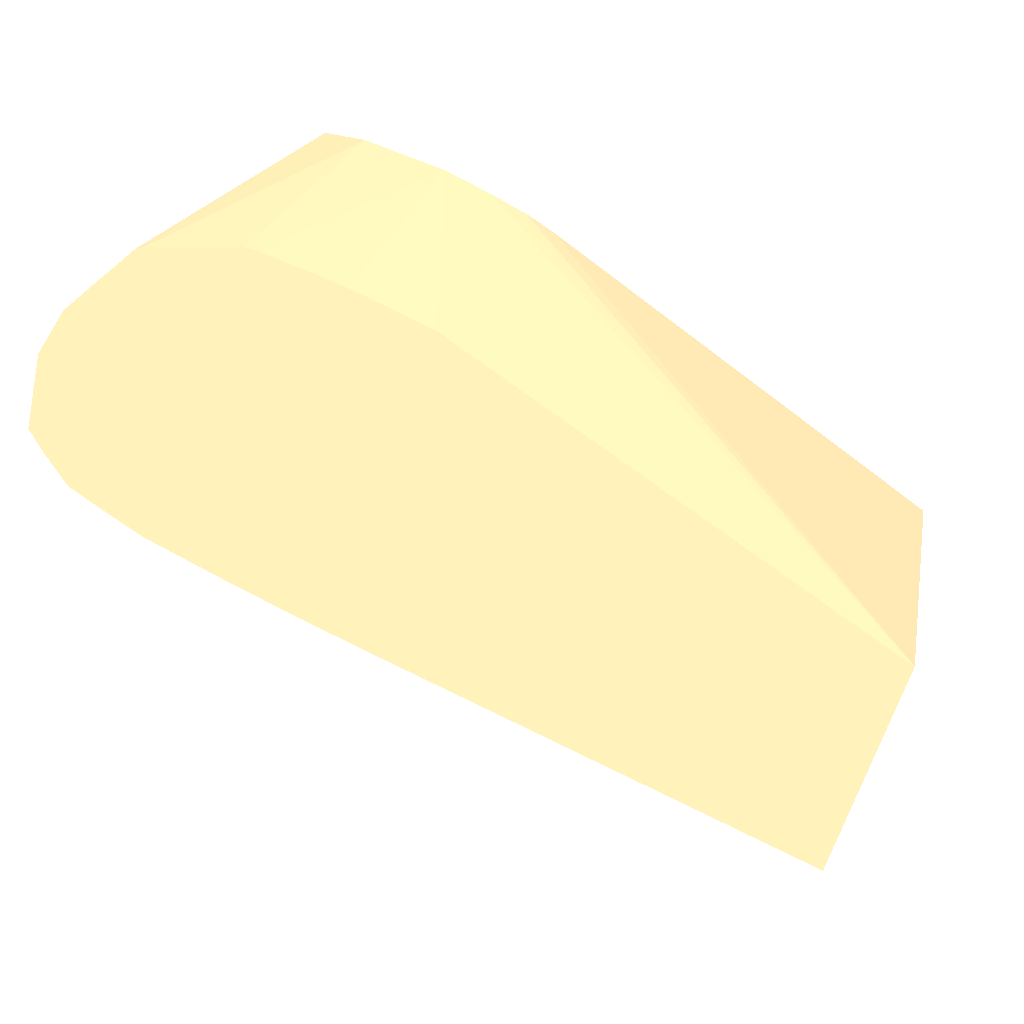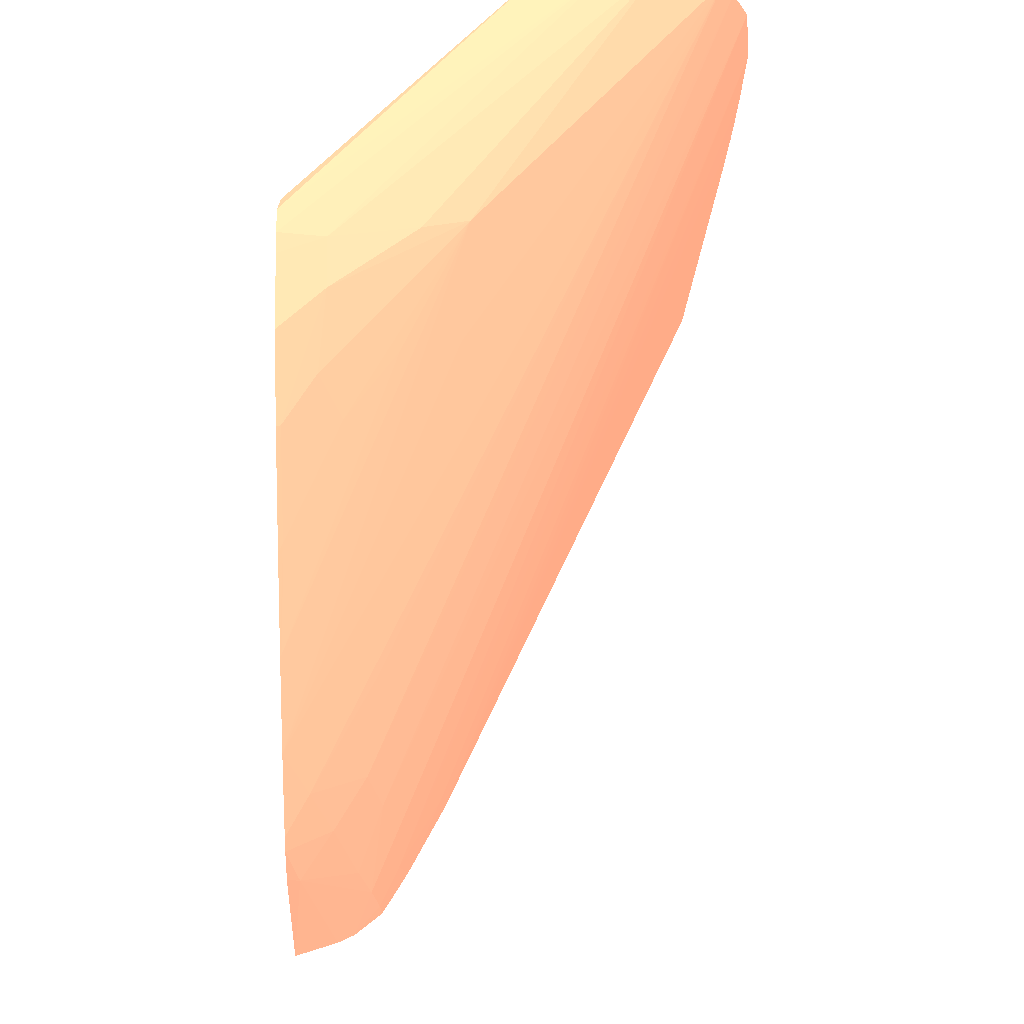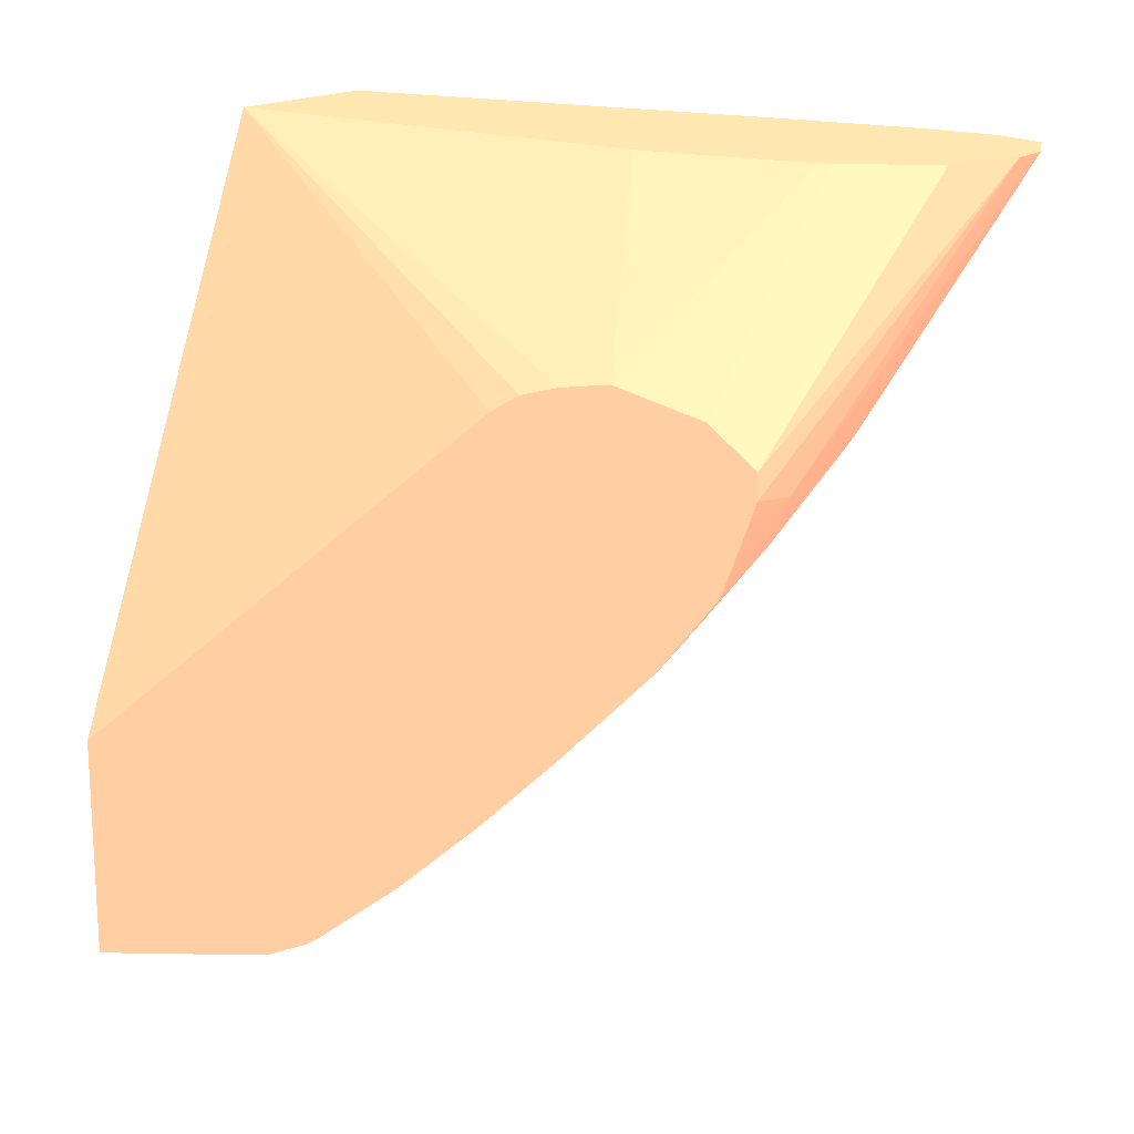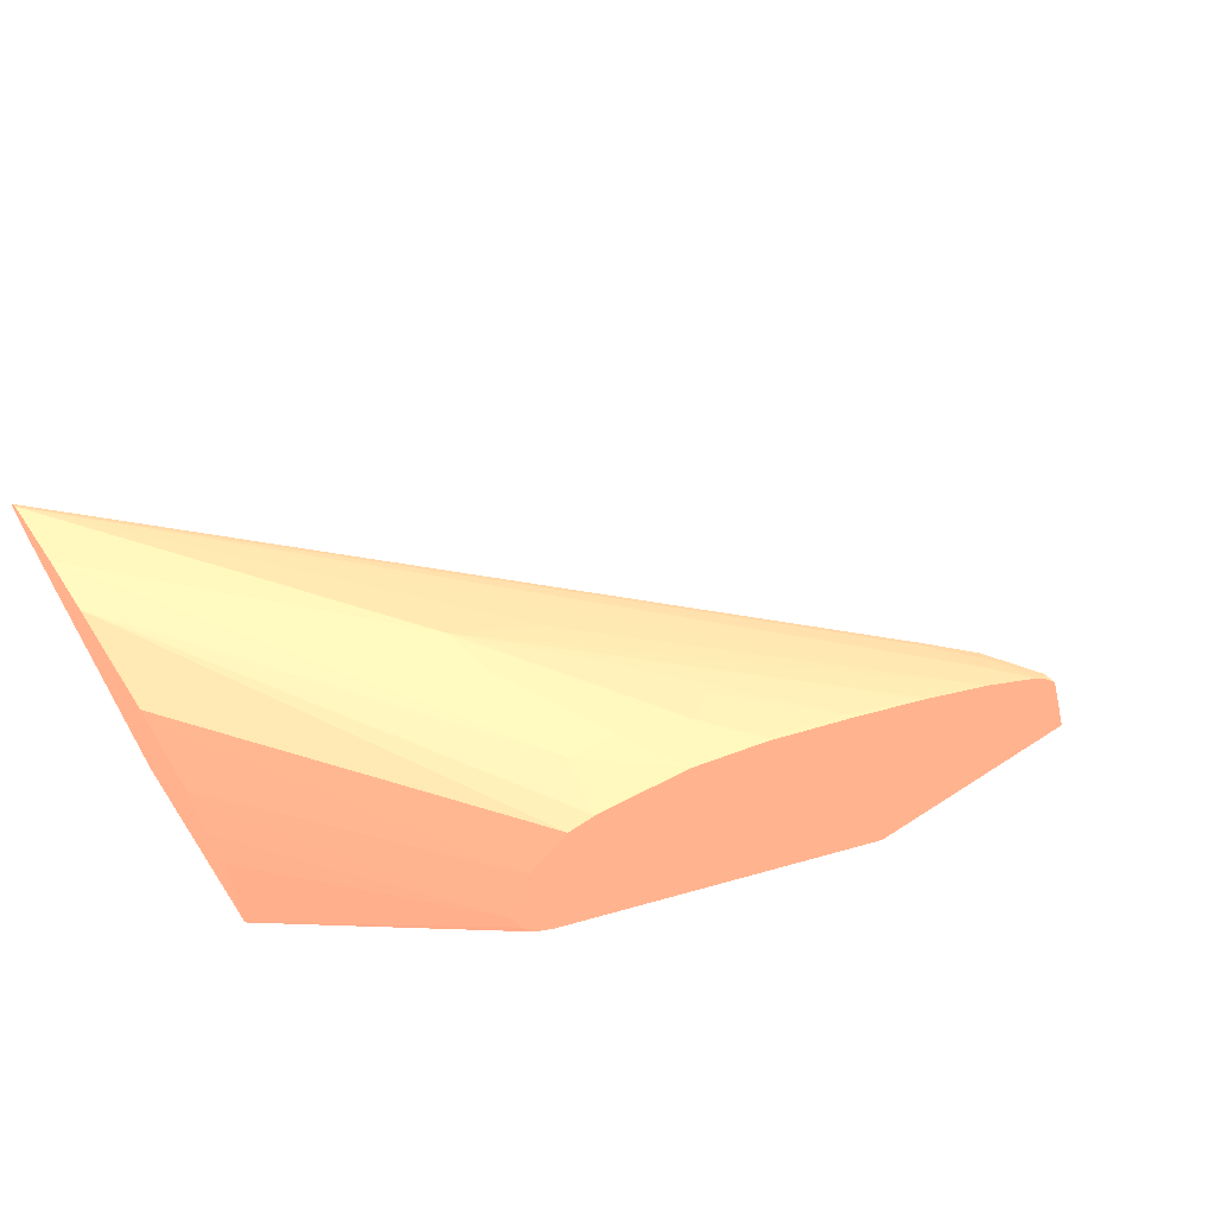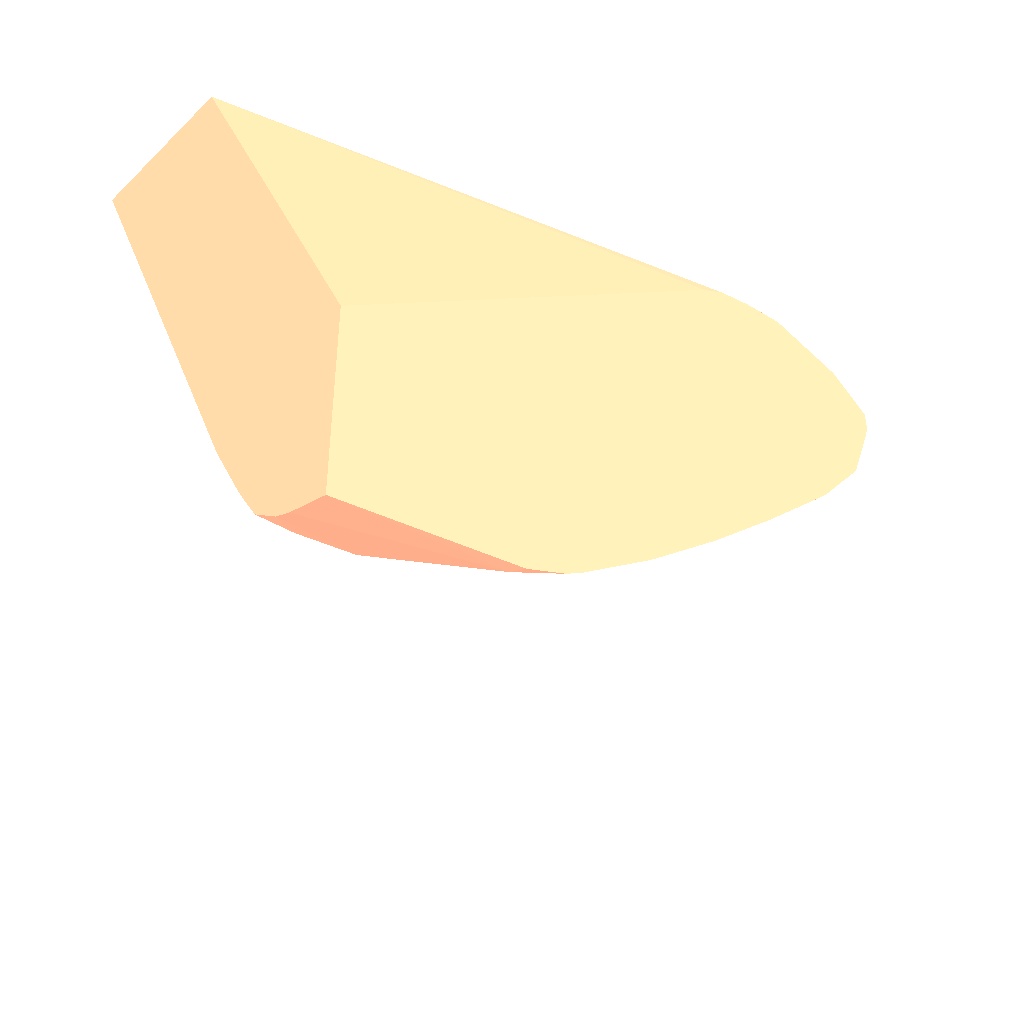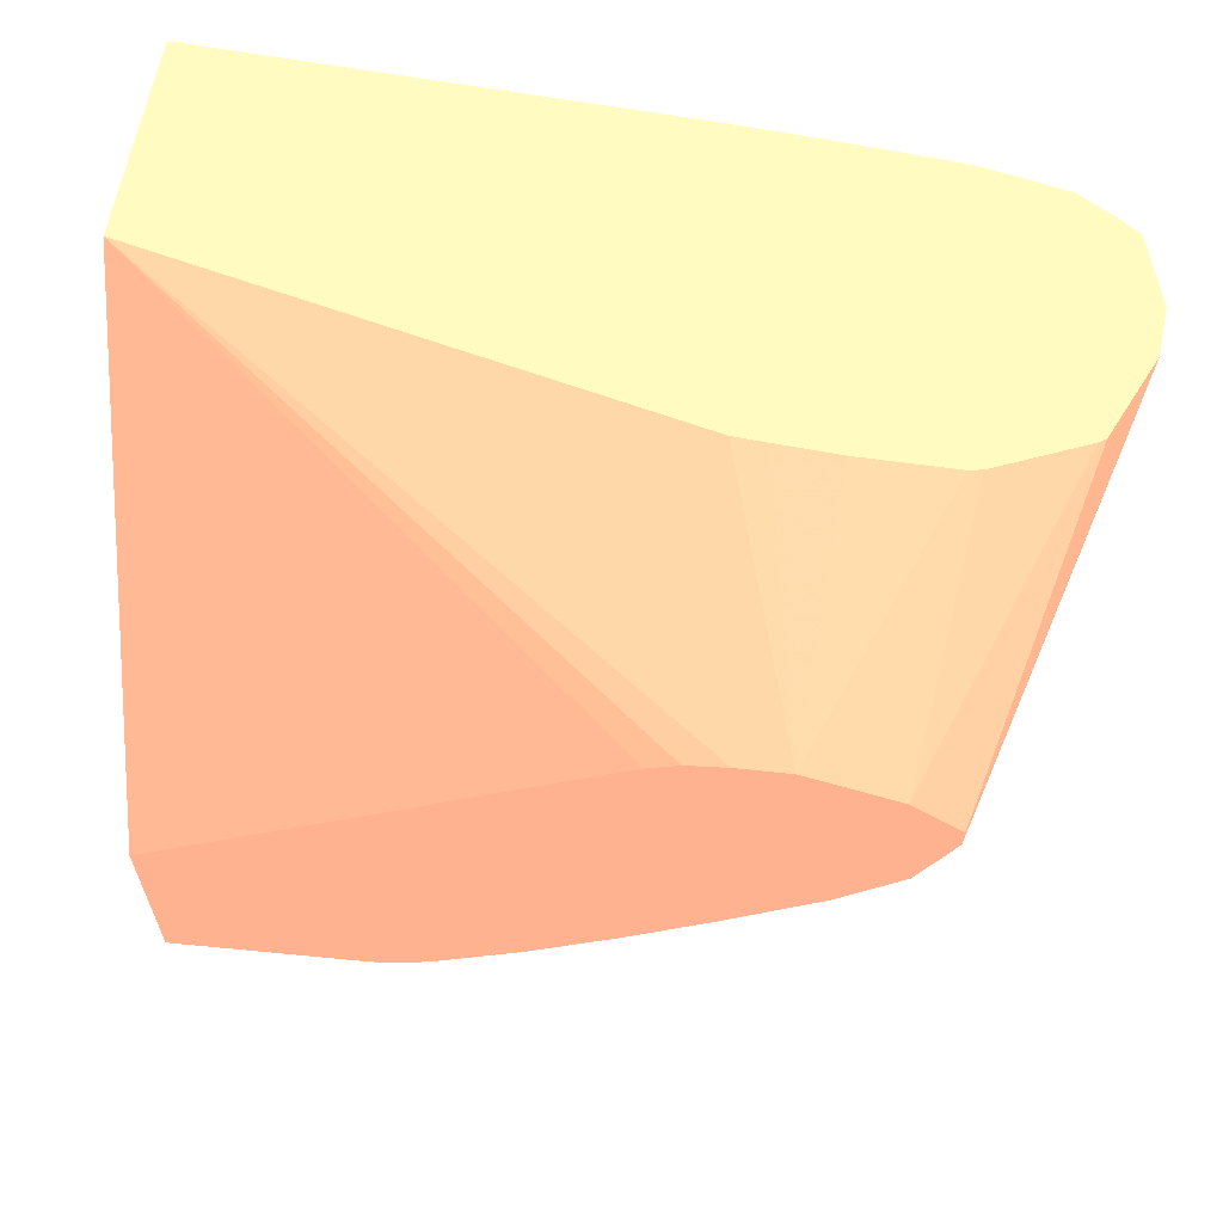
<metadata>
{"format":"obj","ext":"obj","renderer":"f3d","projection":"perspective","resolution":1024,"background":"white","views":[{"elev":79.1,"azim":115.7,"up":"+Y"},{"elev":-19.4,"azim":-2.3,"up":"+Y"},{"elev":16.5,"azim":-58.5,"up":"+Y"},{"elev":69.3,"azim":-122.9,"up":"+Z"},{"elev":-43.7,"azim":-131.6,"up":"+Y"},{"elev":62.6,"azim":-79.6,"up":"+Y"}]}
</metadata>
<code>
v 0.07961 0.9739 0.1311 0.9412 0.5216 0.4118
v 0.08809 0.9739 0.1279 0.9412 0.5216 0.4118
v 0.07362 0.9739 0.1309 0.9412 0.5216 0.4118
v 0.03823 0.9407 0.1205 0.9412 0.5216 0.4118
v 0.05002 0.9423 0.1204 0.9412 0.5216 0.4118
v 0.05615 0.9437 0.1197 0.9412 0.5216 0.4118
v 0.08976 0.9739 0.1252 0.9412 0.5216 0.4118
v 0.05531 0.9325 0.1072 0.9412 0.5216 0.4118
v 0.03178 0.886 0.07191 0.9412 0.5216 0.4118
v 0.03532 0.8822 0.06379 0.9412 0.5216 0.4118
v 0.0444 0.8964 0.07269 0.9412 0.5216 0.4118
v 0.04319 0.8858 0.05909 0.9412 0.5216 0.4118
v 0.06315 0.9739 0.1267 0.9412 0.5216 0.4118
v 0.03178 0.9447 0.1199 0.9412 0.5216 0.4118
v 0.03178 0.9415 0.1199 0.9412 0.5216 0.4118
v 0.03178 0.939 0.1191 0.9412 0.5216 0.4118
v 0.03178 0.9301 0.1157 0.9412 0.5216 0.4118
v 0.03823 0.9348 0.1181 0.9412 0.5216 0.4118
v 0.0371 0.926 0.1113 0.9412 0.5216 0.4118
v 0.04027 0.922 0.1058 0.9412 0.5216 0.4118
v 0.04744 0.9298 0.1101 0.9412 0.5216 0.4118
v 0.03203 0.8968 0.08399 0.9412 0.5216 0.4118
v 0.09217 0.9739 0.1205 0.9412 0.5216 0.4118
v 0.04535 0.8833 0.05123 0.9412 0.5216 0.4118
v 0.03178 0.8964 0.08371 0.9412 0.5216 0.4118
v 0.03178 0.8856 0.07138 0.9412 0.5216 0.4118
v 0.03178 0.8768 0.0601 0.9412 0.5216 0.4118
v 0.0384 0.8788 0.05482 0.9412 0.5216 0.4118
v 0.04178 0.875 0.04285 0.9412 0.5216 0.4118
v 0.06258 0.9739 0.1259 0.9412 0.5216 0.4118
v 0.03178 0.9451 0.1193 0.9412 0.5216 0.4118
v 0.03178 0.9202 0.1078 0.9412 0.5216 0.4118
v 0.03241 0.9202 0.1078 0.9412 0.5216 0.4118
v 0.03245 0.9084 0.096 0.9412 0.5216 0.4118
v 0.03178 0.8968 0.08404 0.9412 0.5216 0.4118
v 0.09321 0.9739 0.1136 0.9412 0.5216 0.4118
v 0.04364 0.8733 0.03632 0.9412 0.5216 0.4118
v 0.04766 0.8779 0.03186 0.9412 0.5216 0.4118
v 0.03178 0.8752 0.05769 0.9412 0.5216 0.4118
v 0.03361 0.8724 0.05054 0.9412 0.5216 0.4118
v 0.05744 0.9739 0.1153 0.9412 0.5216 0.4118
v 0.03178 0.9493 0.1136 0.9412 0.5216 0.4118
v 0.03178 0.9196 0.1072 0.9412 0.5216 0.4118
v 0.03178 0.9083 0.09609 0.9412 0.5216 0.4118
v 0.03178 0.9074 0.09517 0.9412 0.5216 0.4118
v 0.09372 0.9739 0.1099 0.9412 0.5216 0.4118
v 0.03831 0.8677 0.02313 0.9412 0.5216 0.4118
v 0.04084 0.8689 0.02313 0.9412 0.5216 0.4118
v 0.04476 0.8725 0.02846 0.9412 0.5216 0.4118
v 0.04899 0.8787 0.02313 0.9412 0.5216 0.4118
v 0.05397 0.8887 0.03106 0.9412 0.5216 0.4118
v 0.03178 0.8723 0.05154 0.9412 0.5216 0.4118
v 0.03178 0.8656 0.02313 0.9412 0.5216 0.4118
v 0.05707 0.9739 0.1136 0.9412 0.5216 0.4118
v 0.03178 0.9521 0.1018 0.9412 0.5216 0.4118
v 0.09414 0.9739 0.09855 0.9412 0.5216 0.4118
v 0.05425 0.8884 0.02313 0.9412 0.5216 0.4118
v 0.05522 0.8903 0.02313 0.9412 0.5216 0.4118
v 0.04503 0.8722 0.02313 0.9412 0.5216 0.4118
v 0.04755 0.8763 0.02313 0.9412 0.5216 0.4118
v 0.03178 0.8957 0.02313 0.9412 0.5216 0.4118
v 0.05659 0.9739 0.1018 0.9412 0.5216 0.4118
v 0.03178 0.951 0.09529 0.9412 0.5216 0.4118
v 0.05667 0.9739 0.09406 0.9412 0.5216 0.4118
v 0.05675 0.9739 0.09004 0.9412 0.5216 0.4118
v 0.09434 0.9739 0.09004 0.9412 0.5216 0.4118
v 0.09443 0.9739 0.02313 0.9412 0.5216 0.4118
v 0.09443 0.9739 0.07824 0.9412 0.5216 0.4118
v 0.09437 0.9739 0.08711 0.9412 0.5216 0.4118
v 0.03178 0.9448 0.08328 0.9412 0.5216 0.4118
v 0.06873 0.9739 0.02313 0.9412 0.5216 0.4118
v 0.03178 0.9496 0.09014 0.9412 0.5216 0.4118
v 0.06882 0.9739 0.02328 0.9412 0.5216 0.4118
v 0.06934 0.9739 0.02313 0.9412 0.5216 0.4118
v 0.03178 0.9472 0.08617 0.9412 0.5216 0.4118
f 1 2 7
f 1 7 23
f 1 23 36
f 1 36 46
f 1 46 56
f 1 56 66
f 1 66 69
f 1 69 68
f 1 68 67
f 1 67 74
f 1 74 73
f 1 73 65
f 1 65 64
f 1 64 62
f 1 62 54
f 1 54 41
f 1 41 30
f 1 30 13
f 1 13 3
f 1 3 4
f 1 4 5
f 1 5 6
f 1 6 2
f 2 6 8
f 2 8 9
f 2 9 10
f 2 10 11
f 2 11 12
f 2 12 7
f 3 13 14
f 3 14 15
f 3 15 4
f 4 15 16
f 4 16 17
f 4 17 18
f 4 18 5
f 5 18 6
f 6 18 19
f 6 19 20
f 6 20 21
f 6 21 22
f 6 22 9
f 6 9 8
f 7 12 24
f 7 24 23
f 9 22 25
f 9 25 35
f 9 35 45
f 9 45 44
f 9 44 43
f 9 43 32
f 9 32 17
f 9 17 16
f 9 16 15
f 9 15 14
f 9 14 31
f 9 31 42
f 9 42 55
f 9 55 63
f 9 63 72
f 9 72 75
f 9 75 70
f 9 70 61
f 9 61 53
f 9 53 52
f 9 52 39
f 9 39 27
f 9 27 26
f 9 26 10
f 10 26 27
f 10 27 28
f 10 28 12
f 10 12 11
f 12 28 29
f 12 29 24
f 13 30 14
f 14 30 31
f 17 32 33
f 17 33 18
f 18 33 19
f 19 33 34
f 19 34 20
f 20 34 21
f 21 34 22
f 22 34 35
f 22 35 25
f 23 24 37
f 23 37 38
f 23 38 36
f 24 29 37
f 27 39 28
f 28 39 40
f 28 40 29
f 29 40 37
f 30 41 42
f 30 42 31
f 32 43 33
f 33 43 44
f 33 44 34
f 34 44 45
f 34 45 35
f 36 38 46
f 37 40 47
f 37 47 48
f 37 48 49
f 37 49 38
f 38 49 50
f 38 50 51
f 38 51 46
f 39 52 40
f 40 52 53
f 40 53 47
f 41 54 55
f 41 55 42
f 46 51 57
f 46 57 58
f 46 58 56
f 47 53 61
f 47 61 71
f 47 71 74
f 47 74 67
f 47 67 58
f 47 58 57
f 47 57 50
f 47 50 60
f 47 60 59
f 47 59 48
f 48 59 49
f 49 60 50
f 49 59 60
f 50 57 51
f 54 62 55
f 55 62 64
f 55 64 65
f 55 65 63
f 56 58 66
f 58 67 68
f 58 68 69
f 58 69 66
f 61 70 71
f 63 65 71
f 63 71 72
f 65 73 71
f 70 75 71
f 71 75 72
f 71 73 74

</code>
